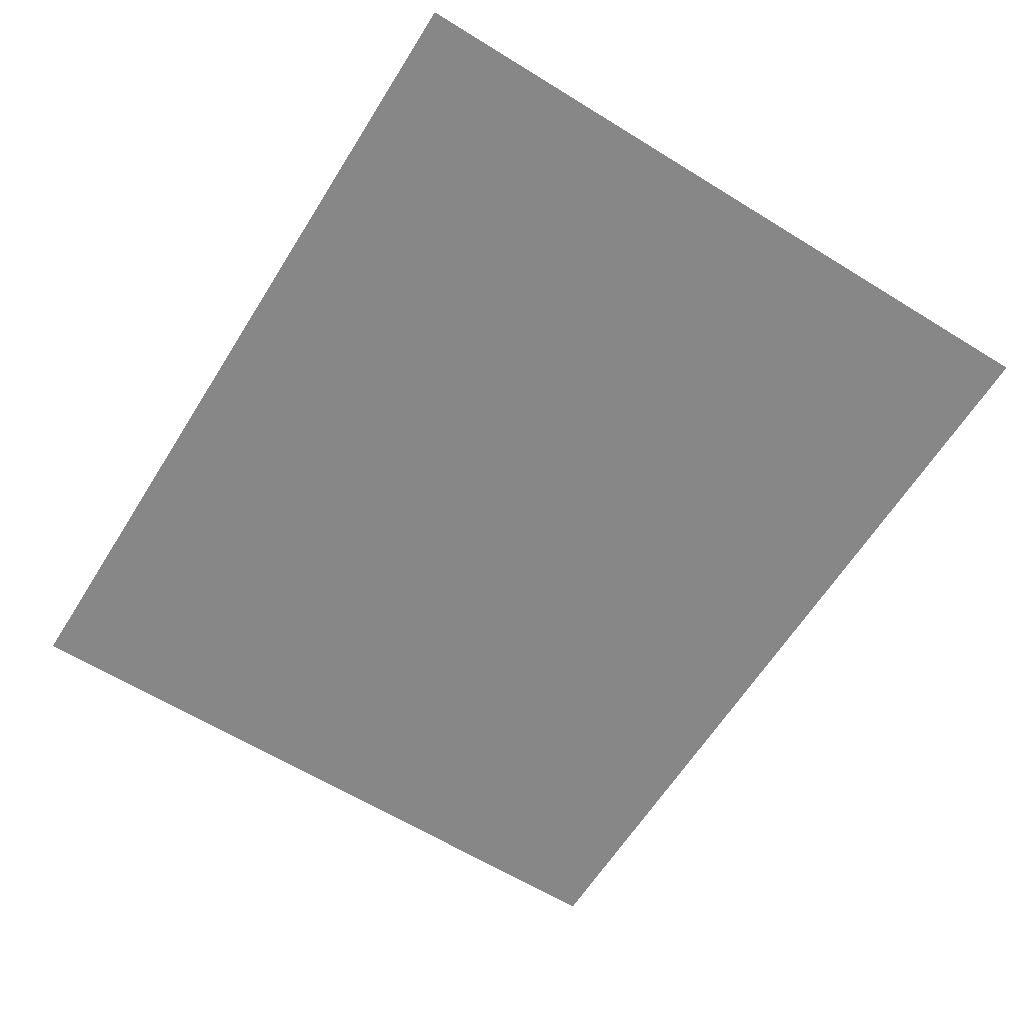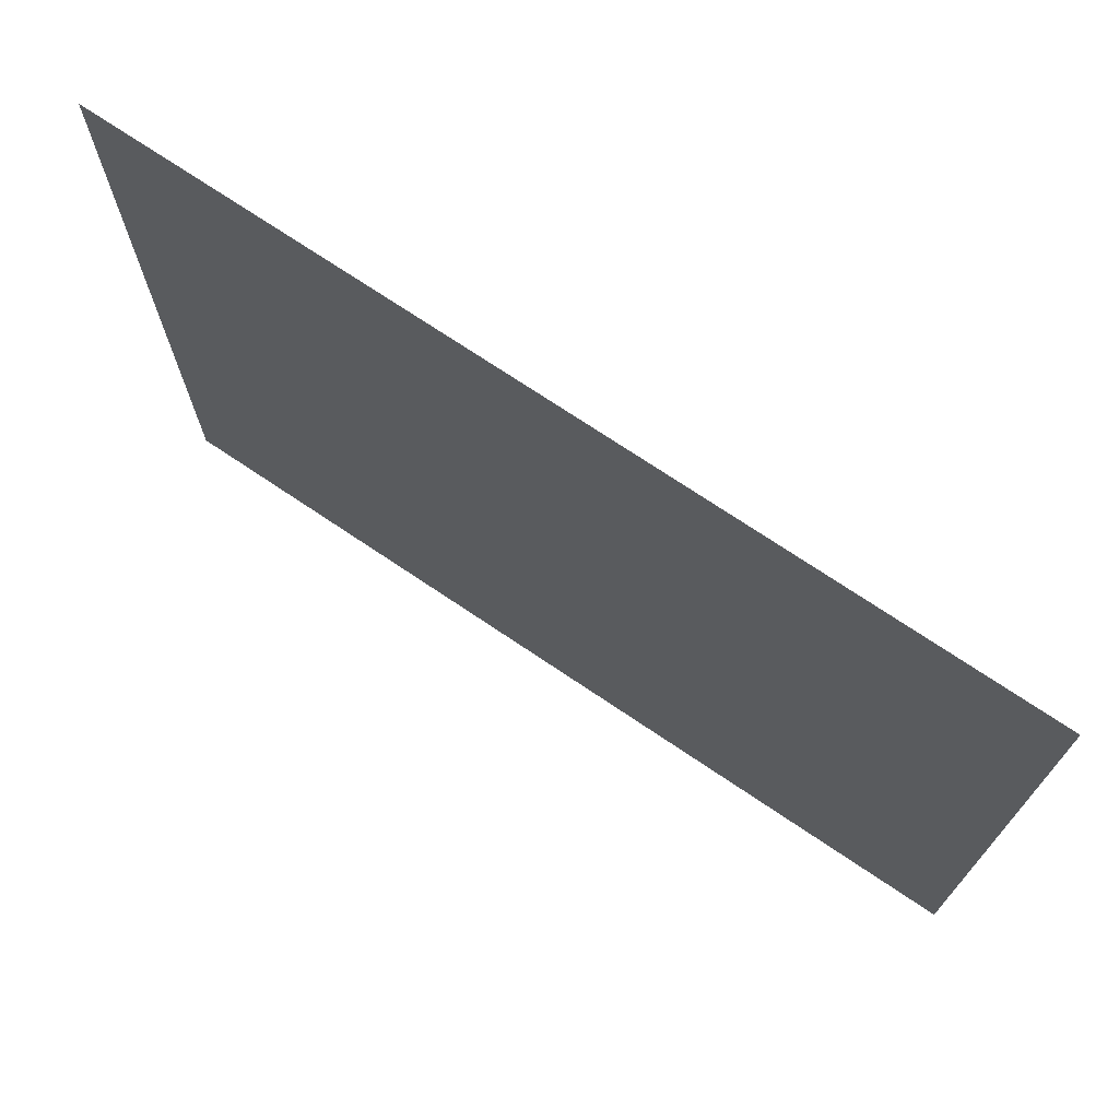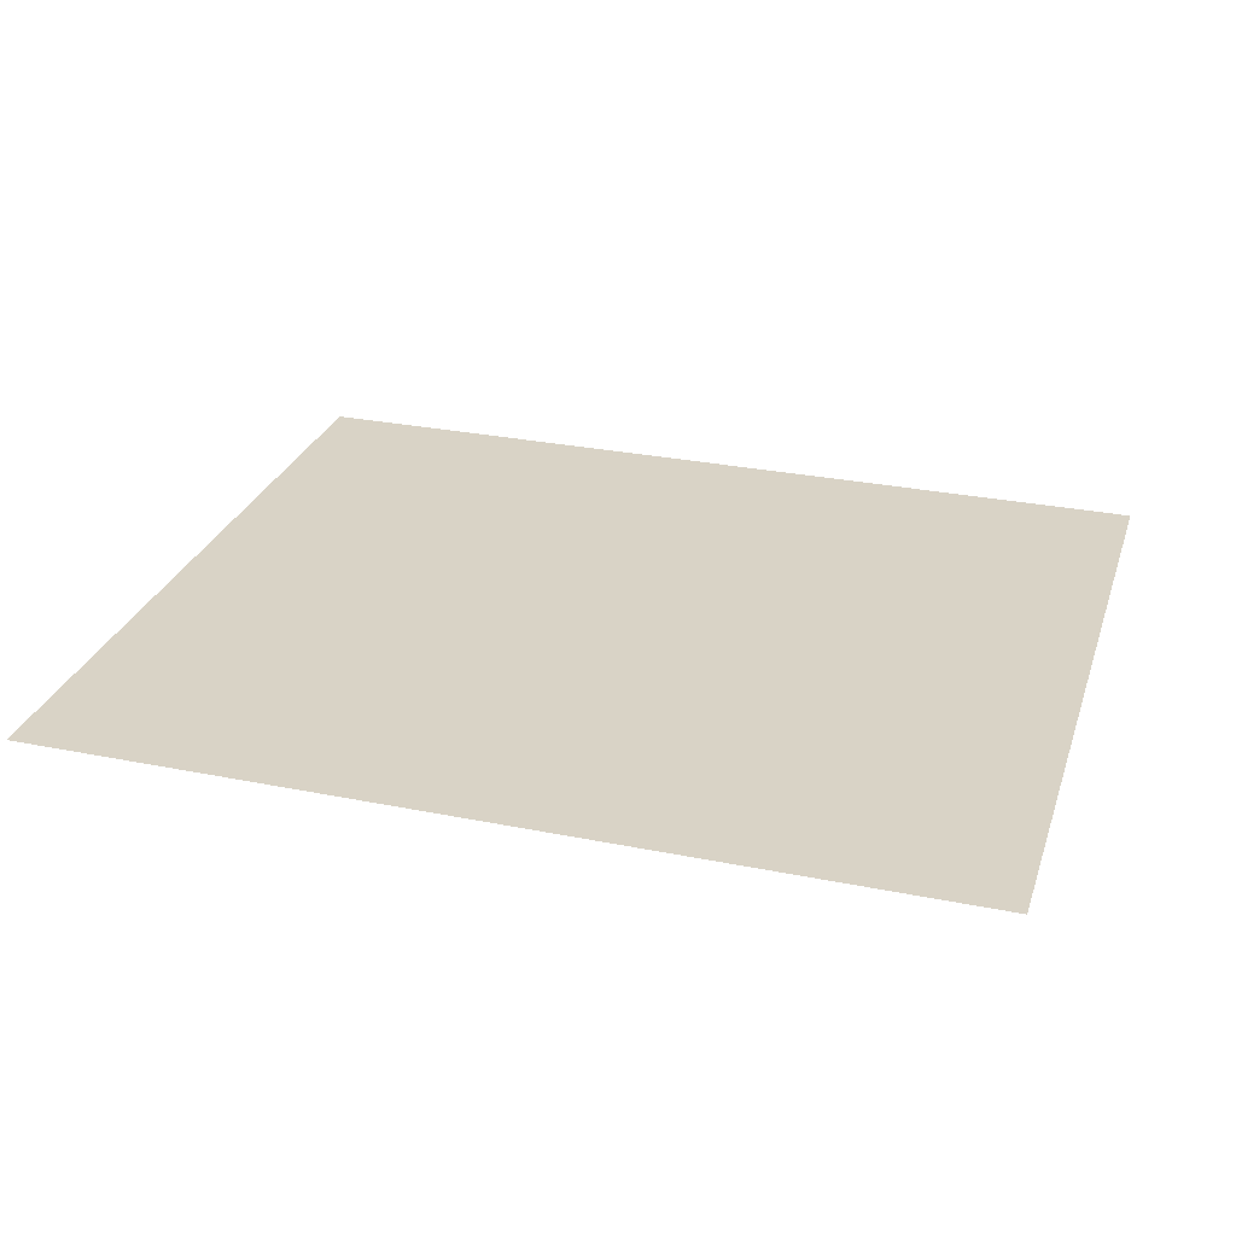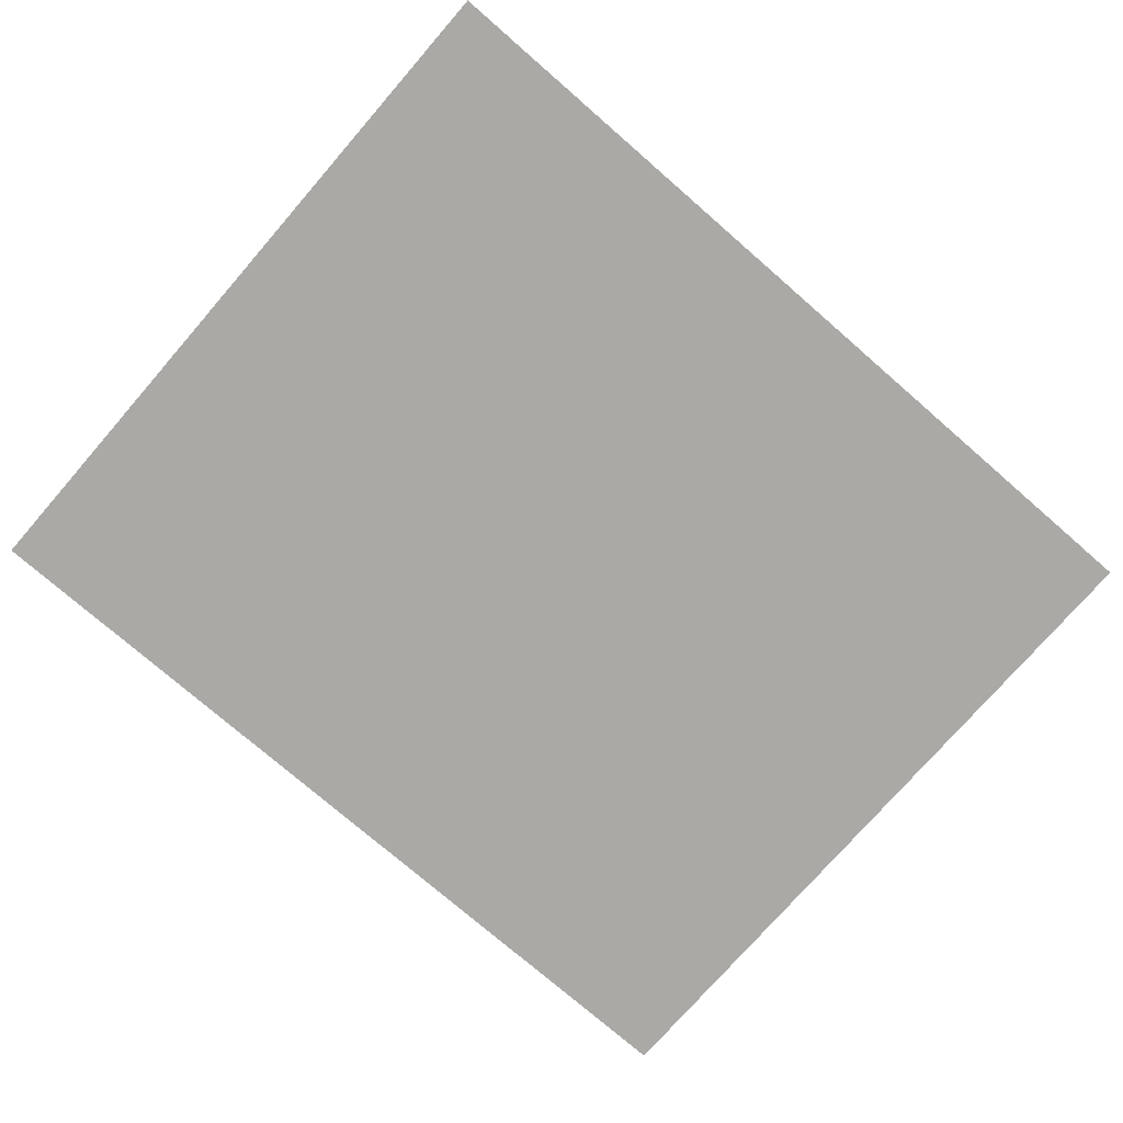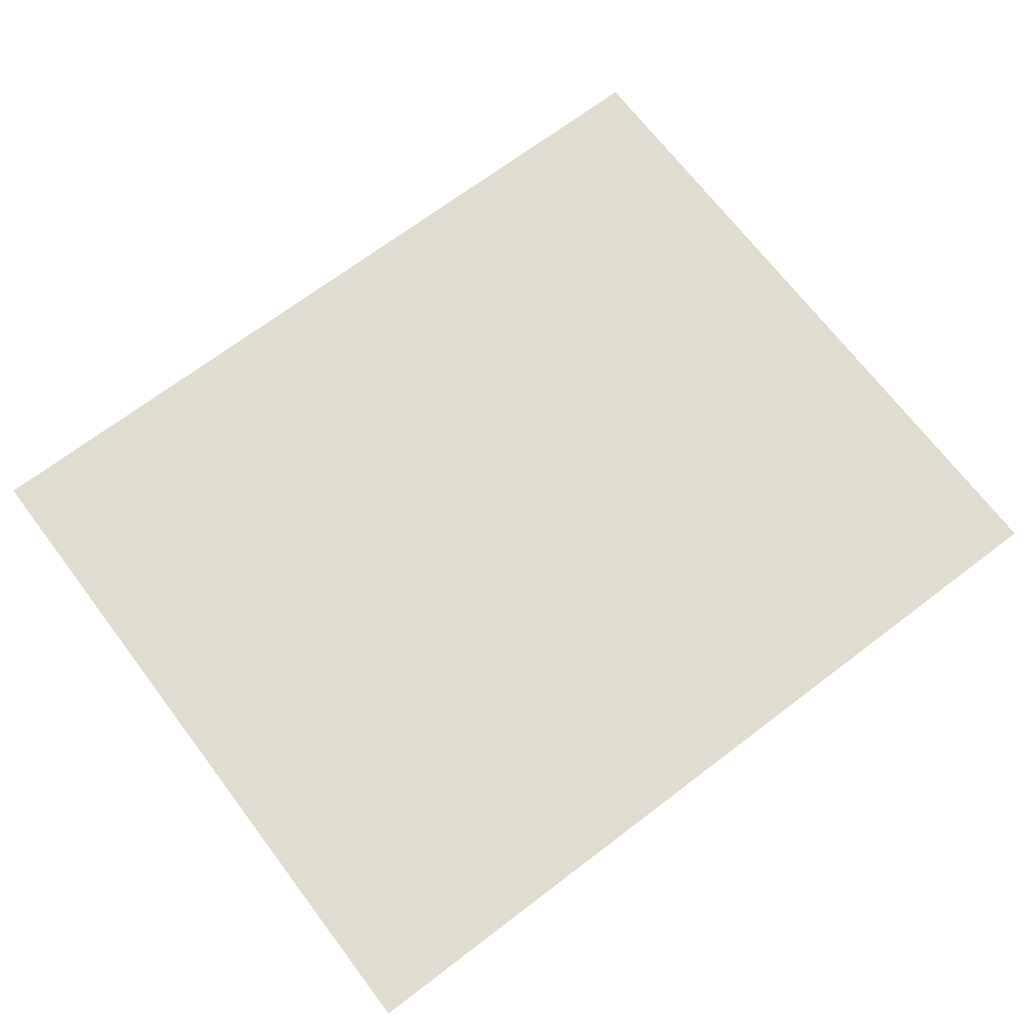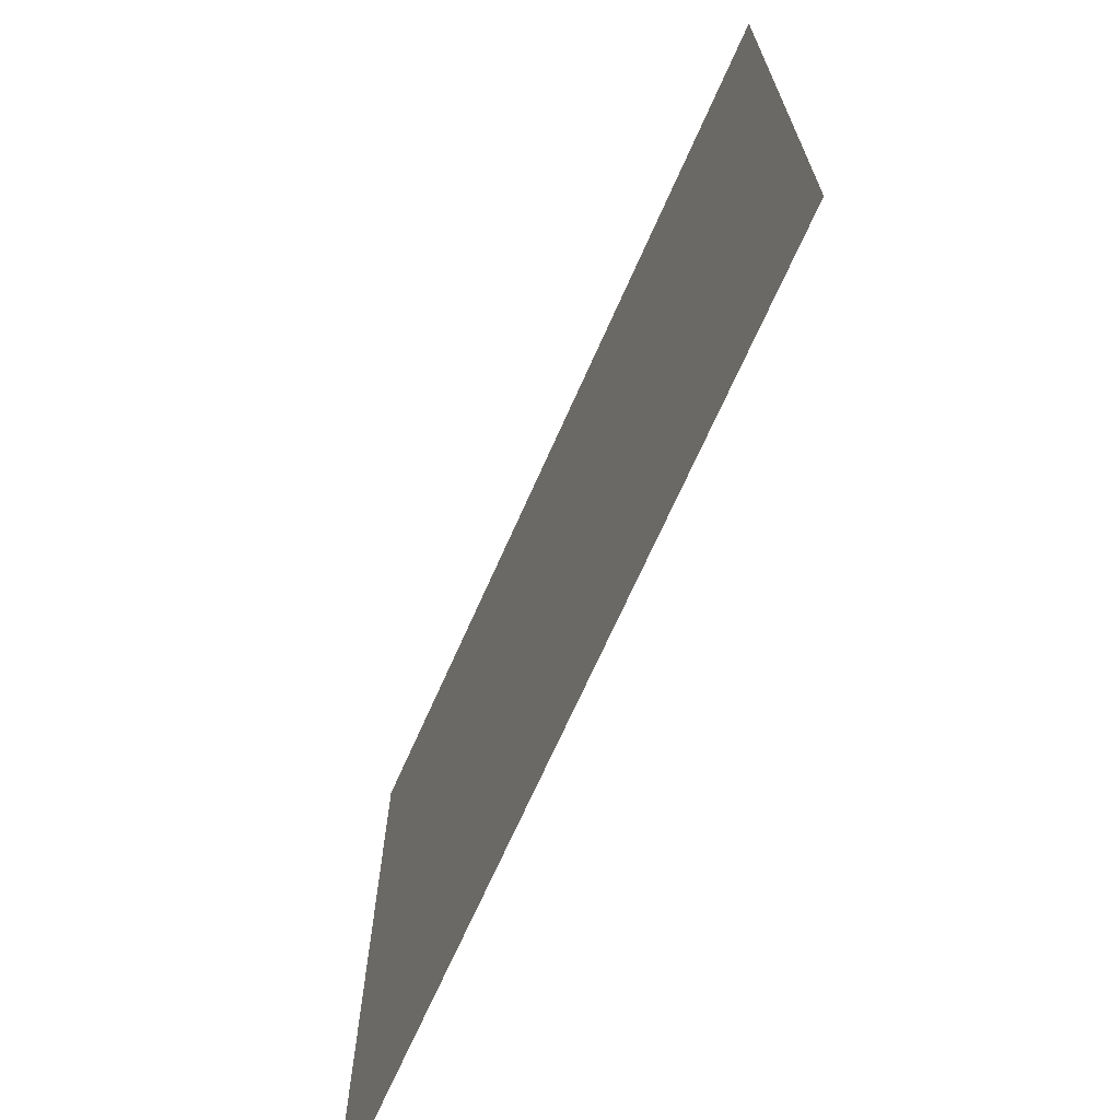
<metadata>
{"format":"obj","ext":"obj","renderer":"f3d","projection":"perspective","resolution":1024,"background":"white","views":[{"elev":-62.6,"azim":58.0,"up":"+Z"},{"elev":72.3,"azim":34.0,"up":"+Y"},{"elev":28.3,"azim":17.0,"up":"+Z"},{"elev":-75.6,"azim":-41.0,"up":"+Z"},{"elev":69.4,"azim":142.8,"up":"+Z"},{"elev":-69.2,"azim":66.1,"up":"+Y"}]}
</metadata>
<code>
v 171 9 -135 1
v 159 9 -135 1
v 159 -1 -135 1
v 171 -1 -135 1
f 1 2 3
f 1 3 4

</code>
